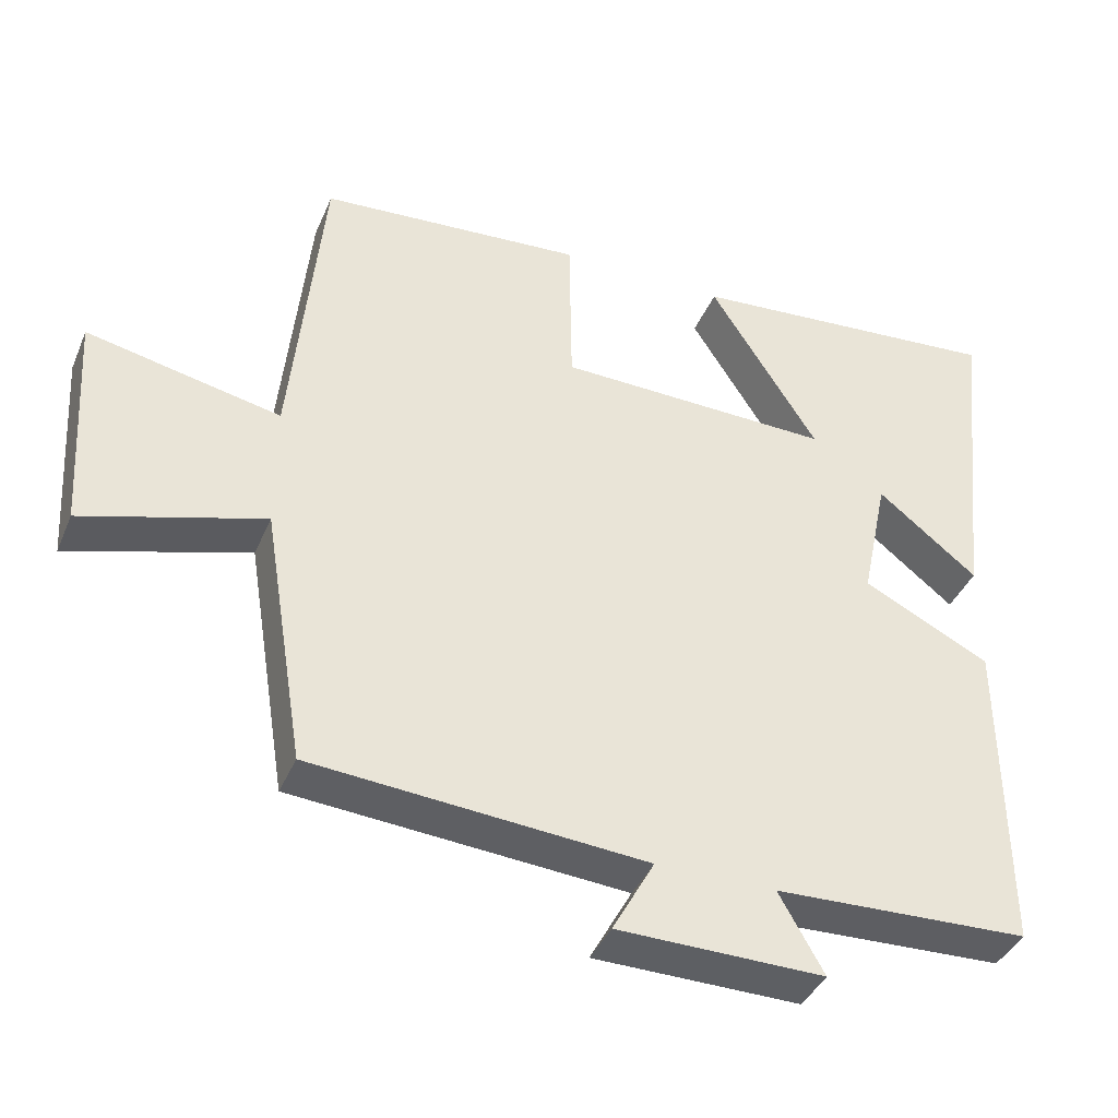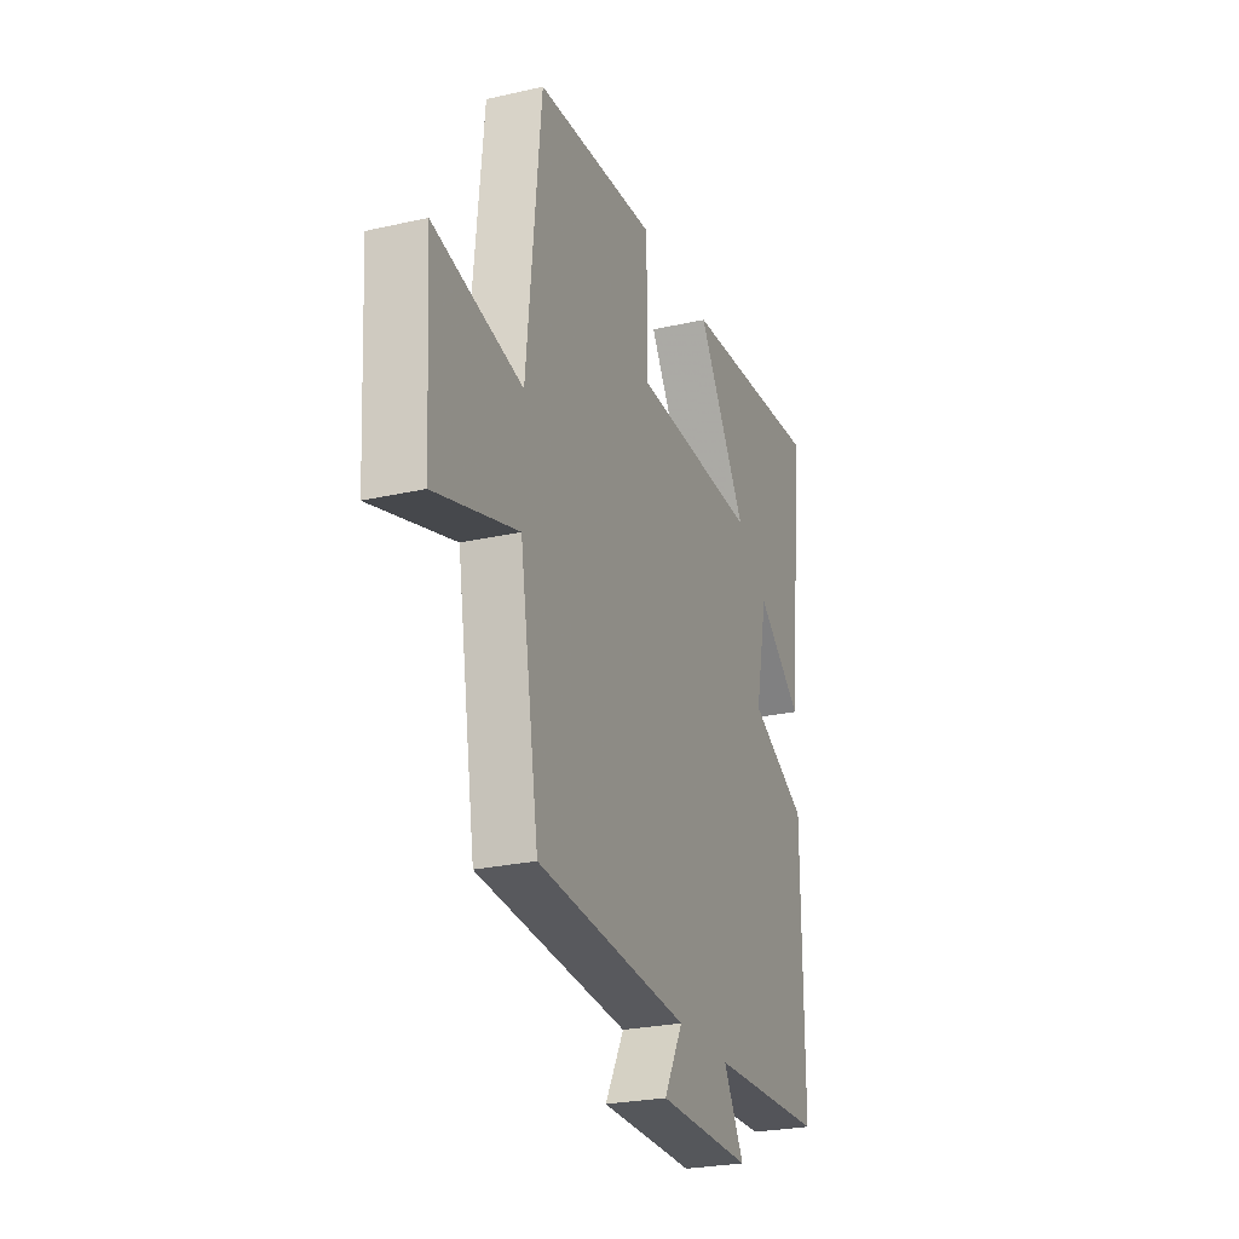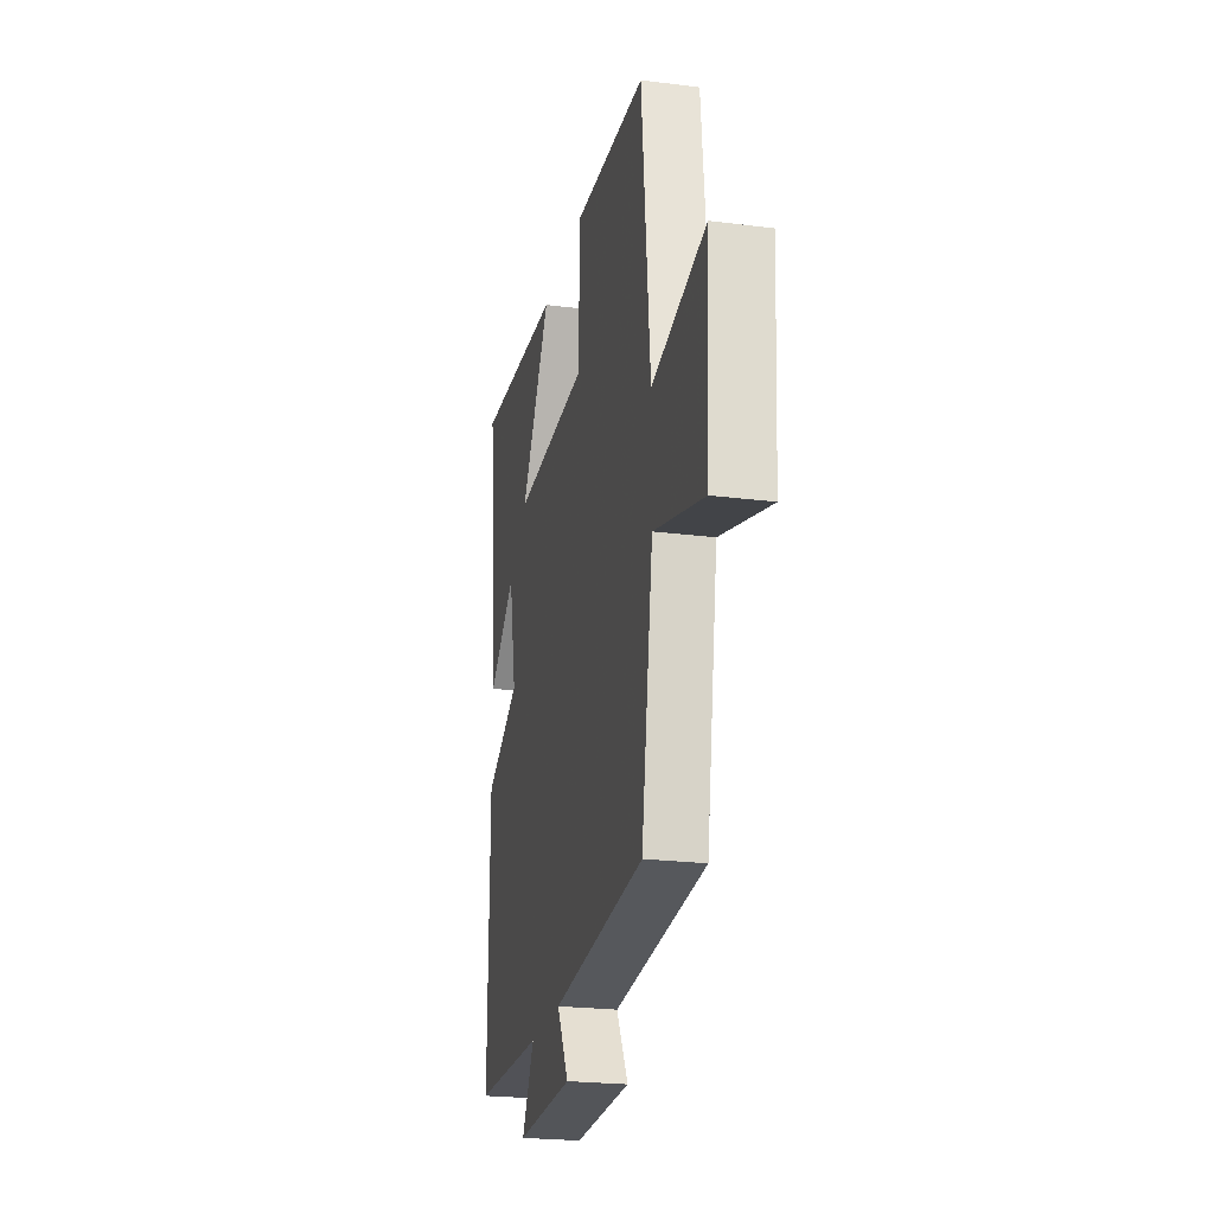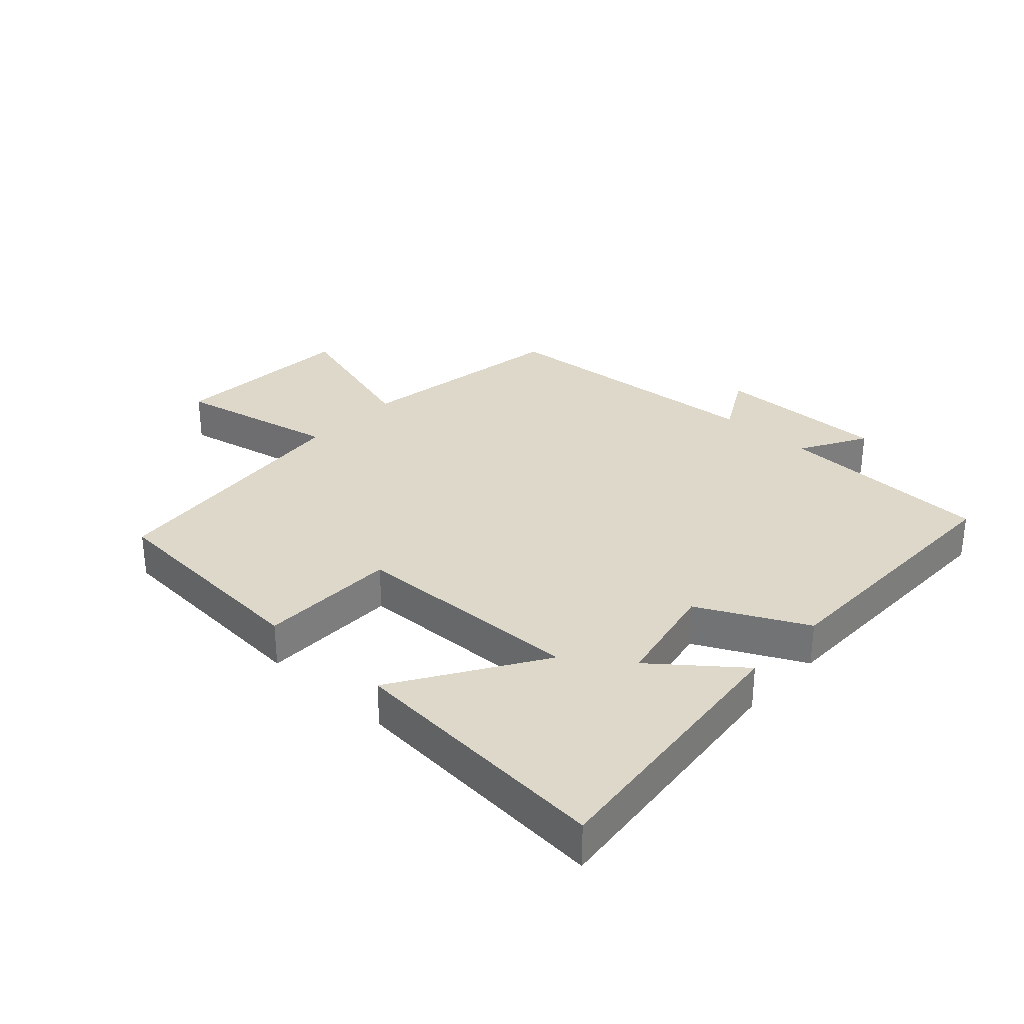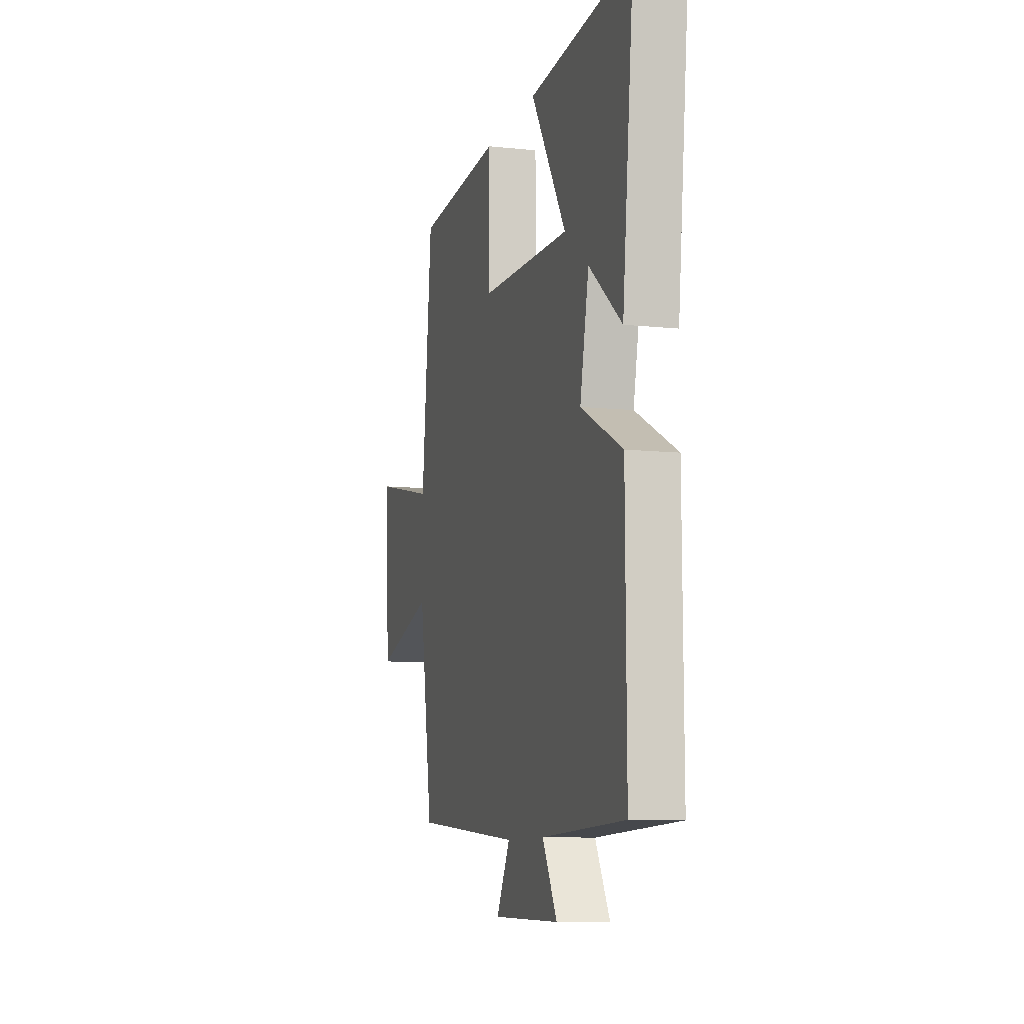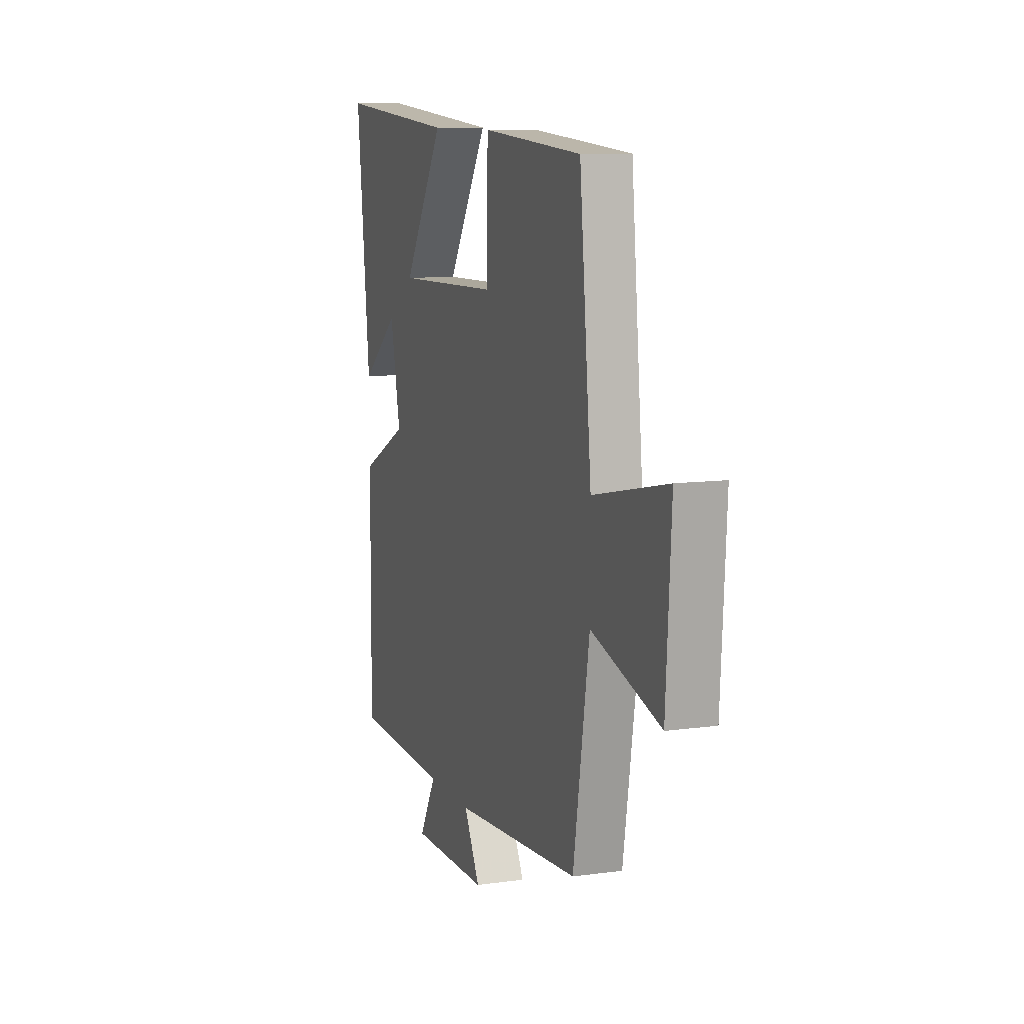
<metadata>
{"format":"obj","ext":"obj","renderer":"f3d","projection":"perspective","resolution":1024,"background":"white","views":[{"elev":-39.6,"azim":-21.6,"up":"+Z"},{"elev":-25.7,"azim":-70.0,"up":"+Z"},{"elev":-23.4,"azim":-102.0,"up":"+Z"},{"elev":31.0,"azim":42.7,"up":"+Y"},{"elev":-9.2,"azim":74.2,"up":"+Z"},{"elev":10.0,"azim":-109.5,"up":"+Z"}]}
</metadata>
<code>
v 0.547 0.07 0.534
v 0.5 0.07 0.092
v 0.366 0.07 0.199
v 0.33 0.07 0.027
v 0.5 0.07 -0.058
v 0.503 0.07 -0.488
v 0.162 0.07 -0.5
v 0.222 0.07 -0.606
v -0.054 0.07 -0.602
v 0.002 0.07 -0.5
v -0.444 0.07 -0.464
v -0.5 0.07 -0.119
v -0.741 0.07 -0.19
v -0.759 0.07 0.108
v -0.5 0.07 0.053
v -0.458 0.07 0.475
v -0.104 0.07 0.5
v -0.101 0.07 0.28
v 0.267 0.07 0.27
v 0.122 0.07 0.5
v 0.547 0 0.534
v 0.5 0 0.092
v 0.366 0 0.199
v 0.33 0 0.027
v 0.5 0 -0.058
v 0.503 0 -0.488
v 0.162 0 -0.5
v 0.222 0 -0.606
v -0.054 0 -0.602
v 0.002 0 -0.5
v -0.444 0 -0.464
v -0.5 0 -0.119
v -0.741 0 -0.19
v -0.759 0 0.108
v -0.5 0 0.053
v -0.458 0 0.475
v -0.104 0 0.5
v -0.101 0 0.28
v 0.267 0 0.27
v 0.122 0 0.5
f 19 20 1
f 15 16 17 18
f 15 18 19
f 12 13 14 15
f 10 11 12 15
f 10 15 19
f 7 8 9 10
f 4 5 6 7
f 3 4 7 10
f 1 2 3
f 19 1 3
f 3 10 19
f 21 40 39
f 38 37 36 35
f 39 38 35
f 35 34 33 32
f 35 32 31 30
f 39 35 30
f 30 29 28 27
f 27 26 25 24
f 30 27 24 23
f 23 22 21
f 23 21 39
f 39 30 23
f 1 21 22 2
f 2 22 23 3
f 3 23 24 4
f 4 24 25 5
f 5 25 26 6
f 6 26 27 7
f 7 27 28 8
f 8 28 29 9
f 9 29 30 10
f 10 30 31 11
f 11 31 32 12
f 12 32 33 13
f 13 33 34 14
f 14 34 35 15
f 15 35 36 16
f 16 36 37 17
f 17 37 38 18
f 18 38 39 19
f 19 39 40 20
f 20 40 21 1

</code>
